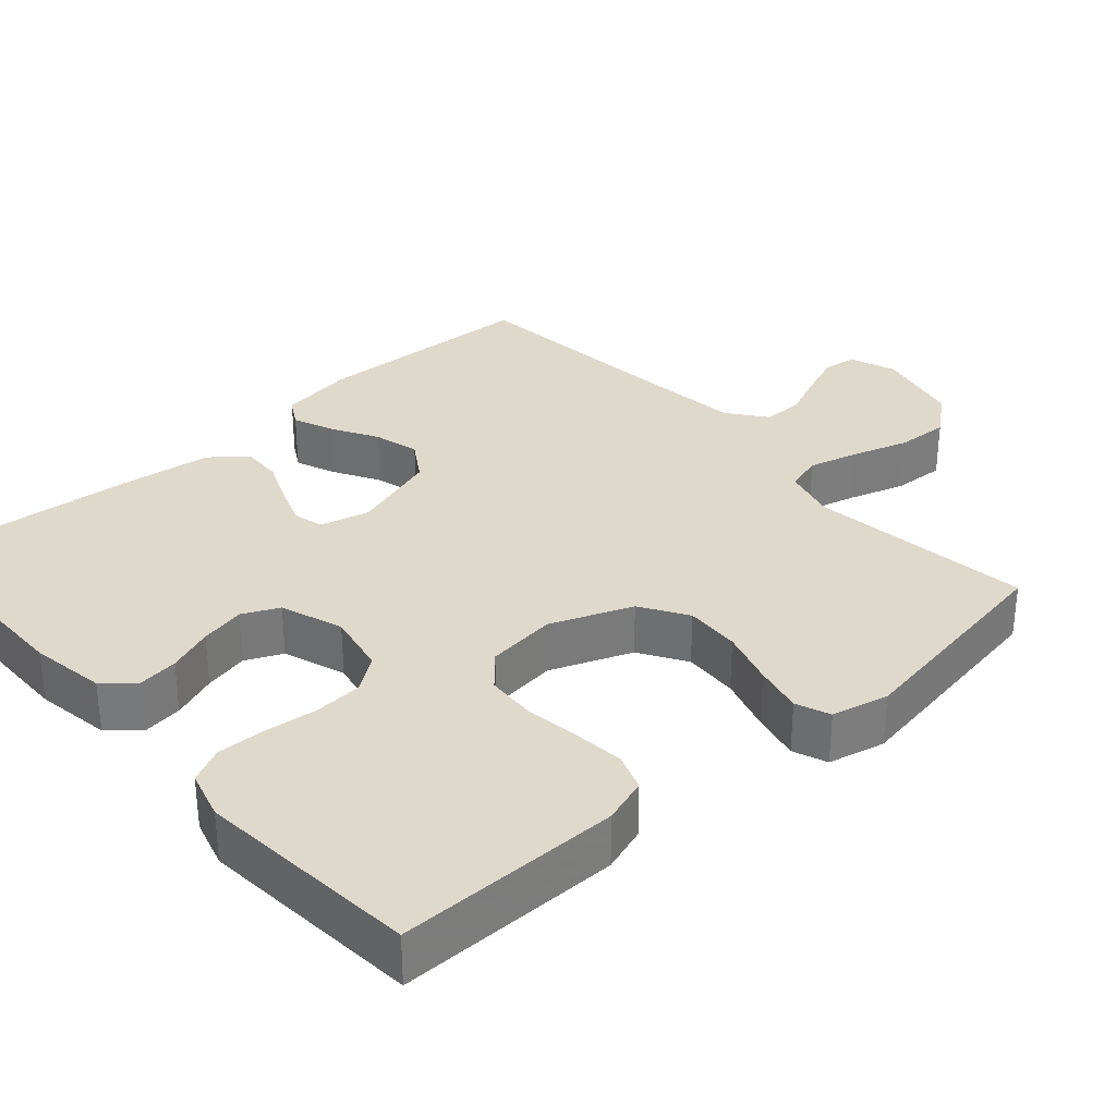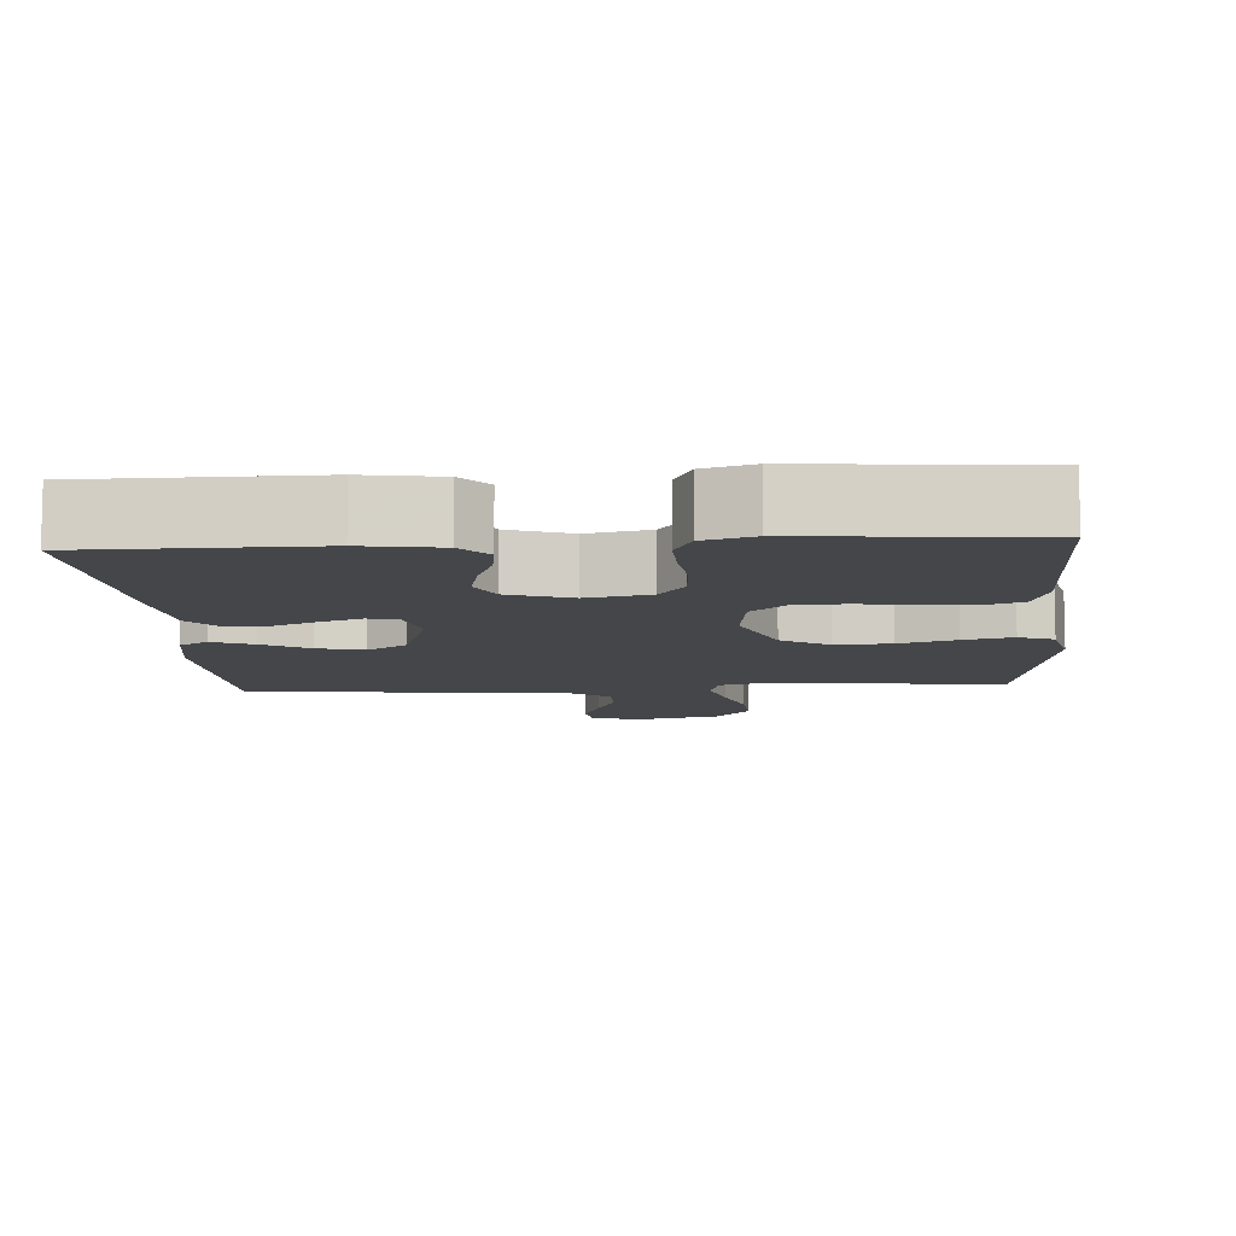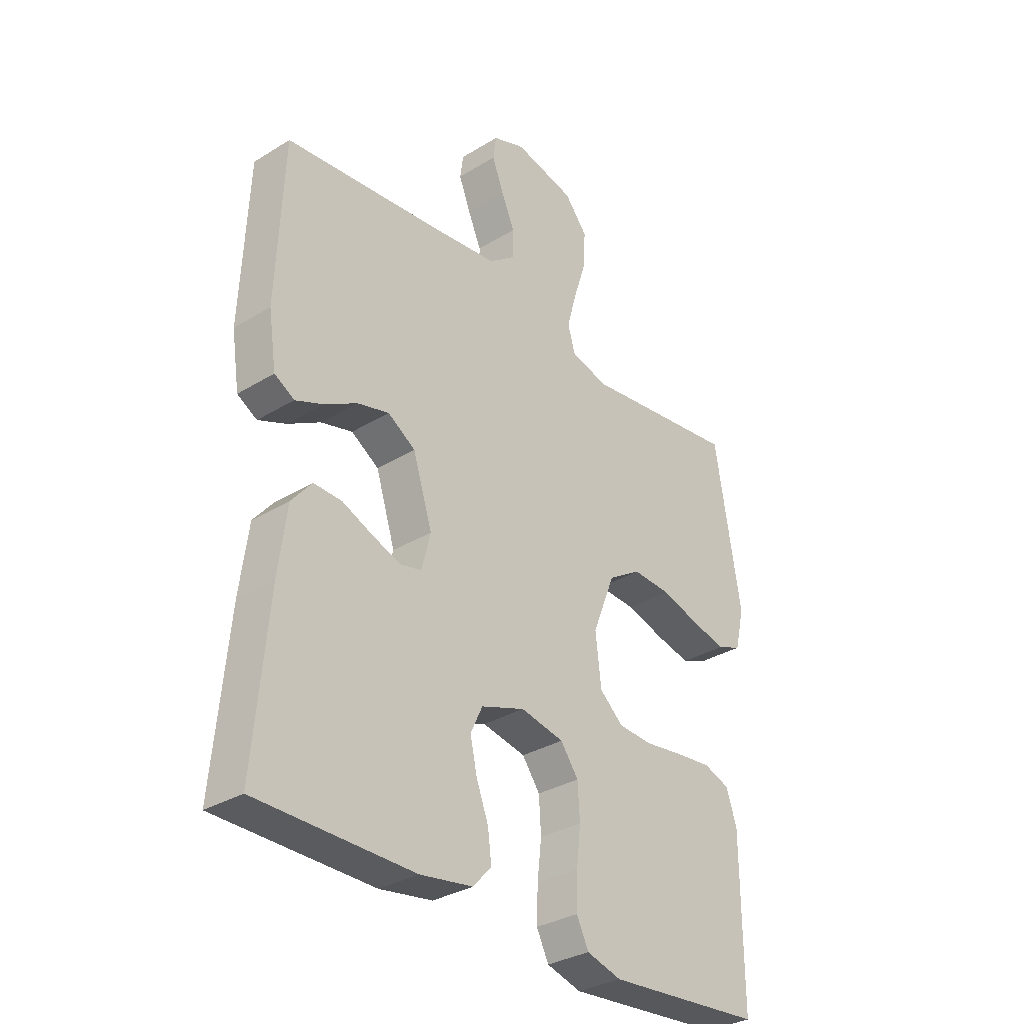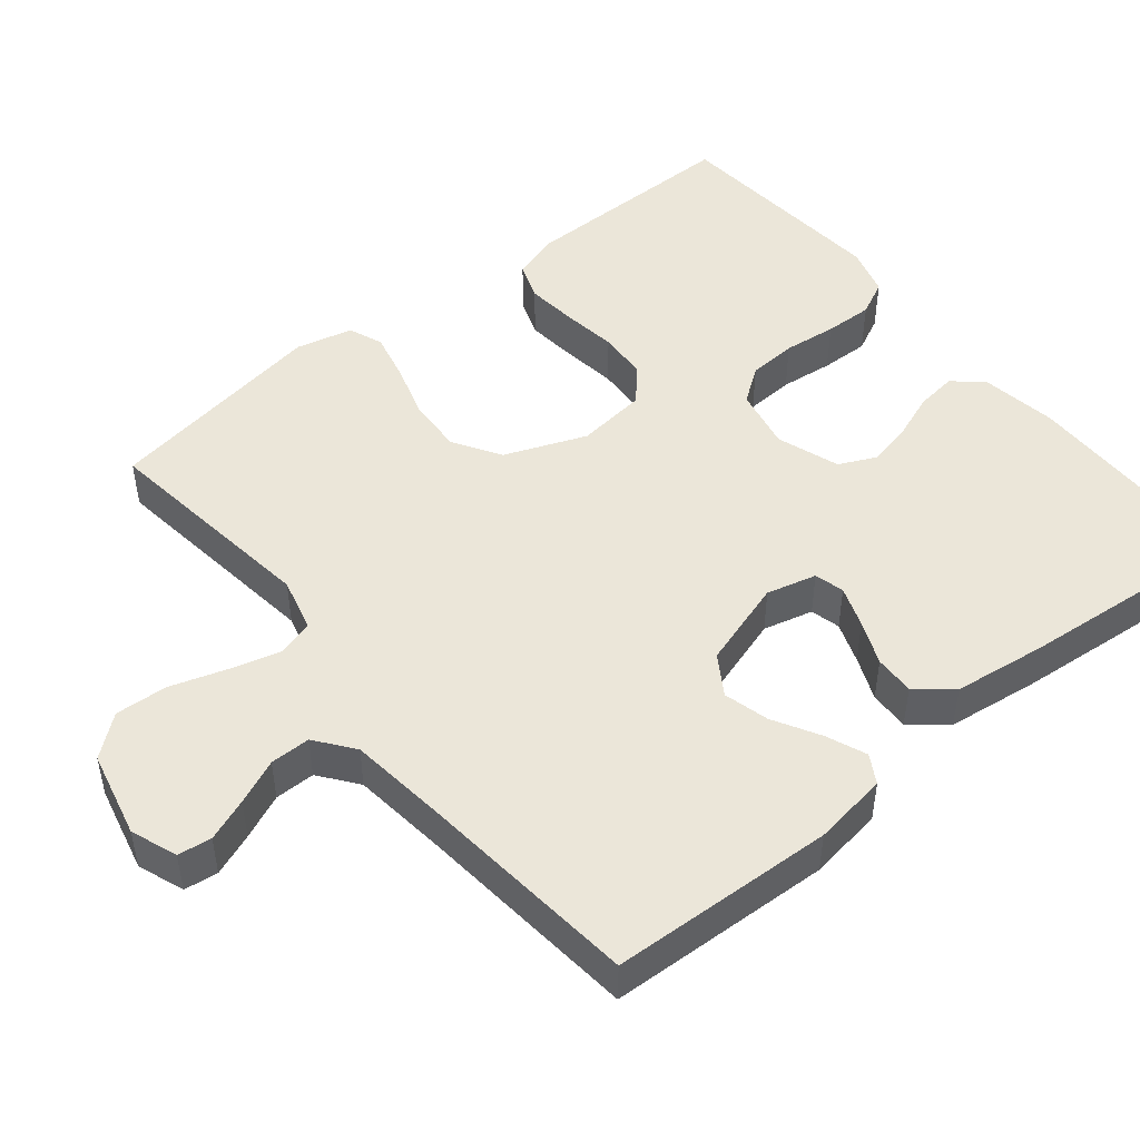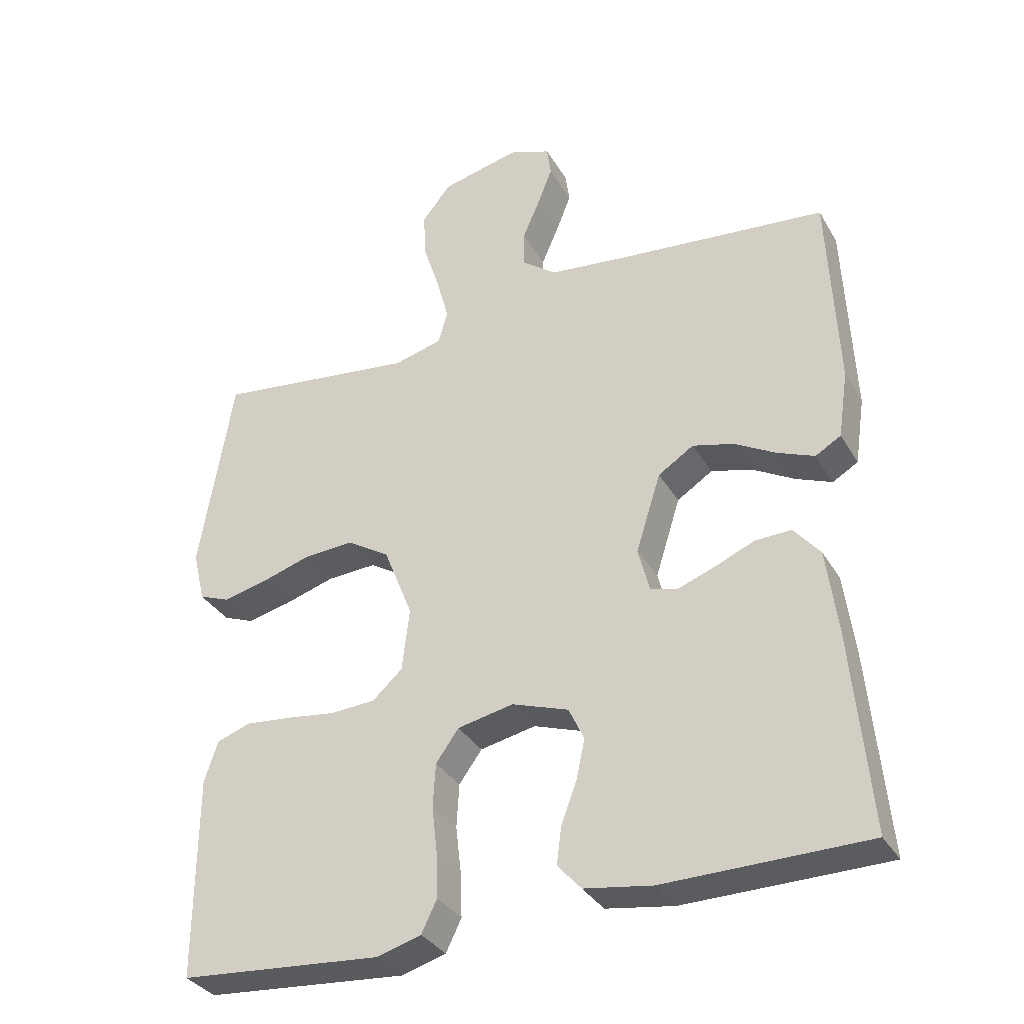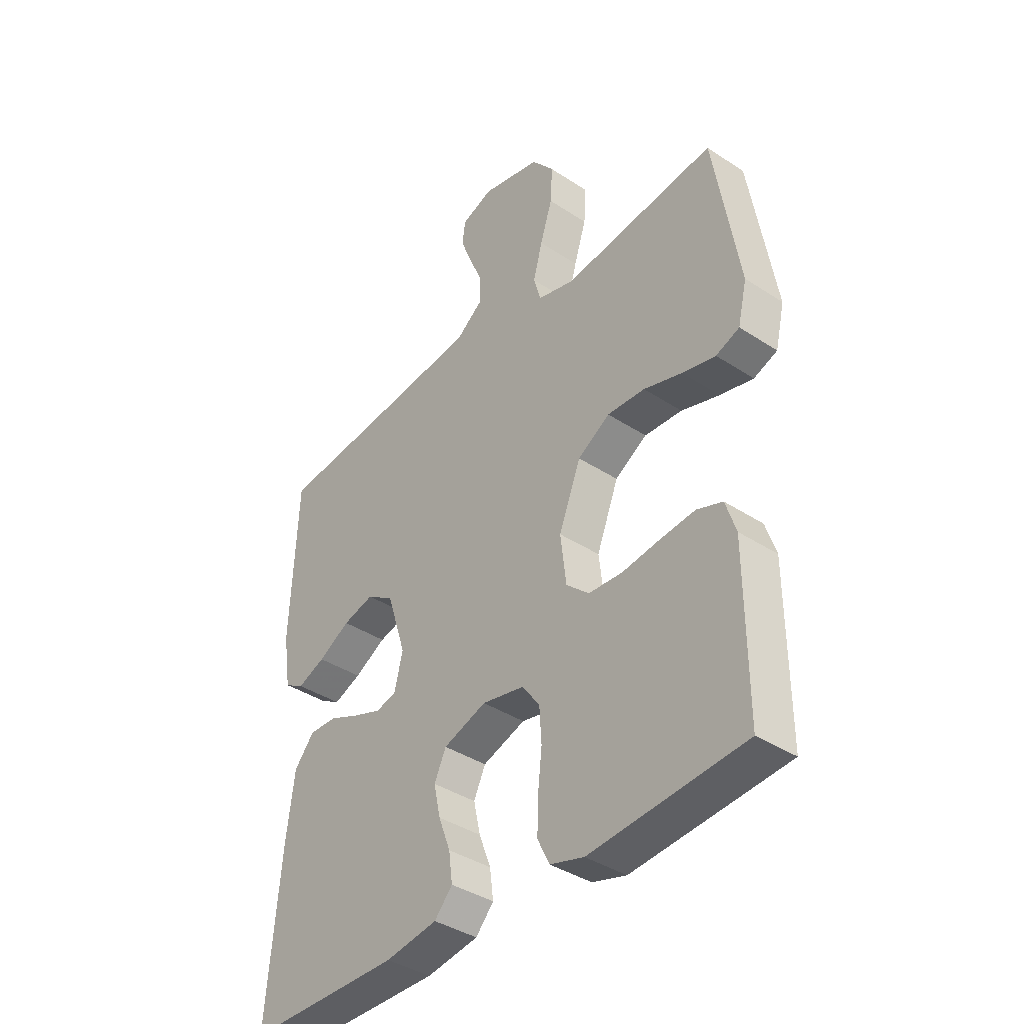
<metadata>
{"format":"obj","ext":"obj","renderer":"f3d","projection":"perspective","resolution":1024,"background":"white","views":[{"elev":32.3,"azim":-131.7,"up":"+Y"},{"elev":-9.4,"azim":-176.2,"up":"+Y"},{"elev":-32.3,"azim":130.6,"up":"+Z"},{"elev":48.3,"azim":50.9,"up":"+Y"},{"elev":-33.8,"azim":26.3,"up":"+Z"},{"elev":-38.9,"azim":-129.5,"up":"+Z"}]}
</metadata>
<code>
v 0.5 0.07 0.5
v 0.513 0.07 0.2
v 0.498 0.07 0.1
v 0.46 0.07 0.078
v 0.406 0.07 0.1
v 0.344 0.07 0.135
v 0.283 0.07 0.151
v 0.23 0.07 0.117
v 0.193 0.07 0
v 0.21 0.07 -0.067
v 0.25 0.07 -0.077
v 0.305 0.07 -0.057
v 0.364 0.07 -0.032
v 0.418 0.07 -0.03
v 0.457 0.07 -0.077
v 0.473 0.07 -0.2
v 0.5 0.07 -0.5
v 0.2 0.07 -0.503
v 0.099 0.07 -0.487
v 0.064 0.07 -0.448
v 0.071 0.07 -0.393
v 0.094 0.07 -0.332
v 0.107 0.07 -0.272
v 0.084 0.07 -0.223
v 0 0.07 -0.194
v -0.083 0.07 -0.211
v -0.117 0.07 -0.258
v -0.121 0.07 -0.323
v -0.113 0.07 -0.394
v -0.111 0.07 -0.459
v -0.134 0.07 -0.506
v -0.2 0.07 -0.525
v -0.5 0.07 -0.5
v -0.499 0.07 -0.2
v -0.479 0.07 -0.139
v -0.429 0.07 -0.121
v -0.36 0.07 -0.128
v -0.287 0.07 -0.138
v -0.221 0.07 -0.134
v -0.176 0.07 -0.094
v -0.165 0.07 0
v -0.208 0.07 0.109
v -0.271 0.07 0.148
v -0.345 0.07 0.144
v -0.42 0.07 0.121
v -0.485 0.07 0.106
v -0.531 0.07 0.124
v -0.549 0.07 0.2
v -0.5 0.07 0.5
v -0.2 0.07 0.462
v -0.128 0.07 0.481
v -0.114 0.07 0.53
v -0.132 0.07 0.597
v -0.156 0.07 0.672
v -0.16 0.07 0.742
v -0.116 0.07 0.796
v 0 0.07 0.823
v 0.062 0.07 0.8
v 0.068 0.07 0.755
v 0.046 0.07 0.698
v 0.02 0.07 0.638
v 0.02 0.07 0.584
v 0.071 0.07 0.545
v 0.2 0.07 0.53
v 0.5 0 0.5
v 0.513 0 0.2
v 0.498 0 0.1
v 0.46 0 0.078
v 0.406 0 0.1
v 0.344 0 0.135
v 0.283 0 0.151
v 0.23 0 0.117
v 0.193 0 0
v 0.21 0 -0.067
v 0.25 0 -0.077
v 0.305 0 -0.057
v 0.364 0 -0.032
v 0.418 0 -0.03
v 0.457 0 -0.077
v 0.473 0 -0.2
v 0.5 0 -0.5
v 0.2 0 -0.503
v 0.099 0 -0.487
v 0.064 0 -0.448
v 0.071 0 -0.393
v 0.094 0 -0.332
v 0.107 0 -0.272
v 0.084 0 -0.223
v 0 0 -0.194
v -0.083 0 -0.211
v -0.117 0 -0.258
v -0.121 0 -0.323
v -0.113 0 -0.394
v -0.111 0 -0.459
v -0.134 0 -0.506
v -0.2 0 -0.525
v -0.5 0 -0.5
v -0.499 0 -0.2
v -0.479 0 -0.139
v -0.429 0 -0.121
v -0.36 0 -0.128
v -0.287 0 -0.138
v -0.221 0 -0.134
v -0.176 0 -0.094
v -0.165 0 0
v -0.208 0 0.109
v -0.271 0 0.148
v -0.345 0 0.144
v -0.42 0 0.121
v -0.485 0 0.106
v -0.531 0 0.124
v -0.549 0 0.2
v -0.5 0 0.5
v -0.2 0 0.462
v -0.128 0 0.481
v -0.114 0 0.53
v -0.132 0 0.597
v -0.156 0 0.672
v -0.16 0 0.742
v -0.116 0 0.796
v 0 0 0.823
v 0.062 0 0.8
v 0.068 0 0.755
v 0.046 0 0.698
v 0.02 0 0.638
v 0.02 0 0.584
v 0.071 0 0.545
v 0.2 0 0.53
f 58 59 60 61
f 56 57 58 61
f 56 61 62
f 53 54 55 56
f 52 53 56 62
f 51 52 62 63
f 47 48 49 50
f 47 50 51
f 44 45 46 47
f 44 47 51 63
f 35 36 37 38
f 33 34 35 38
f 33 38 39
f 32 33 39 40
f 28 29 30 31
f 27 28 31 32
f 19 20 21 22
f 19 22 23
f 18 19 23
f 17 18 23
f 16 17 23 24
f 12 13 14 15
f 11 12 15 16
f 10 11 16 24
f 3 4 5 6
f 3 6 7
f 64 1 2 3
f 64 3 7
f 43 44 63 64
f 42 43 64 7
f 41 42 7 8
f 27 32 40 41
f 26 27 41
f 25 26 41 8
f 9 10 24 25
f 8 9 25
f 125 124 123 122
f 125 122 121 120
f 126 125 120
f 120 119 118 117
f 126 120 117 116
f 127 126 116 115
f 114 113 112 111
f 115 114 111
f 111 110 109 108
f 127 115 111 108
f 102 101 100 99
f 102 99 98 97
f 103 102 97
f 104 103 97 96
f 95 94 93 92
f 96 95 92 91
f 86 85 84 83
f 87 86 83
f 87 83 82
f 87 82 81
f 88 87 81 80
f 79 78 77 76
f 80 79 76 75
f 88 80 75 74
f 70 69 68 67
f 71 70 67
f 67 66 65 128
f 71 67 128
f 128 127 108 107
f 71 128 107 106
f 72 71 106 105
f 105 104 96 91
f 105 91 90
f 72 105 90 89
f 89 88 74 73
f 89 73 72
f 1 65 66 2
f 2 66 67 3
f 3 67 68 4
f 4 68 69 5
f 5 69 70 6
f 6 70 71 7
f 7 71 72 8
f 8 72 73 9
f 9 73 74 10
f 10 74 75 11
f 11 75 76 12
f 12 76 77 13
f 13 77 78 14
f 14 78 79 15
f 15 79 80 16
f 16 80 81 17
f 17 81 82 18
f 18 82 83 19
f 19 83 84 20
f 20 84 85 21
f 21 85 86 22
f 22 86 87 23
f 23 87 88 24
f 24 88 89 25
f 25 89 90 26
f 26 90 91 27
f 27 91 92 28
f 28 92 93 29
f 29 93 94 30
f 30 94 95 31
f 31 95 96 32
f 32 96 97 33
f 33 97 98 34
f 34 98 99 35
f 35 99 100 36
f 36 100 101 37
f 37 101 102 38
f 38 102 103 39
f 39 103 104 40
f 40 104 105 41
f 41 105 106 42
f 42 106 107 43
f 43 107 108 44
f 44 108 109 45
f 45 109 110 46
f 46 110 111 47
f 47 111 112 48
f 48 112 113 49
f 49 113 114 50
f 50 114 115 51
f 51 115 116 52
f 52 116 117 53
f 53 117 118 54
f 54 118 119 55
f 55 119 120 56
f 56 120 121 57
f 57 121 122 58
f 58 122 123 59
f 59 123 124 60
f 60 124 125 61
f 61 125 126 62
f 62 126 127 63
f 63 127 128 64
f 64 128 65 1

</code>
